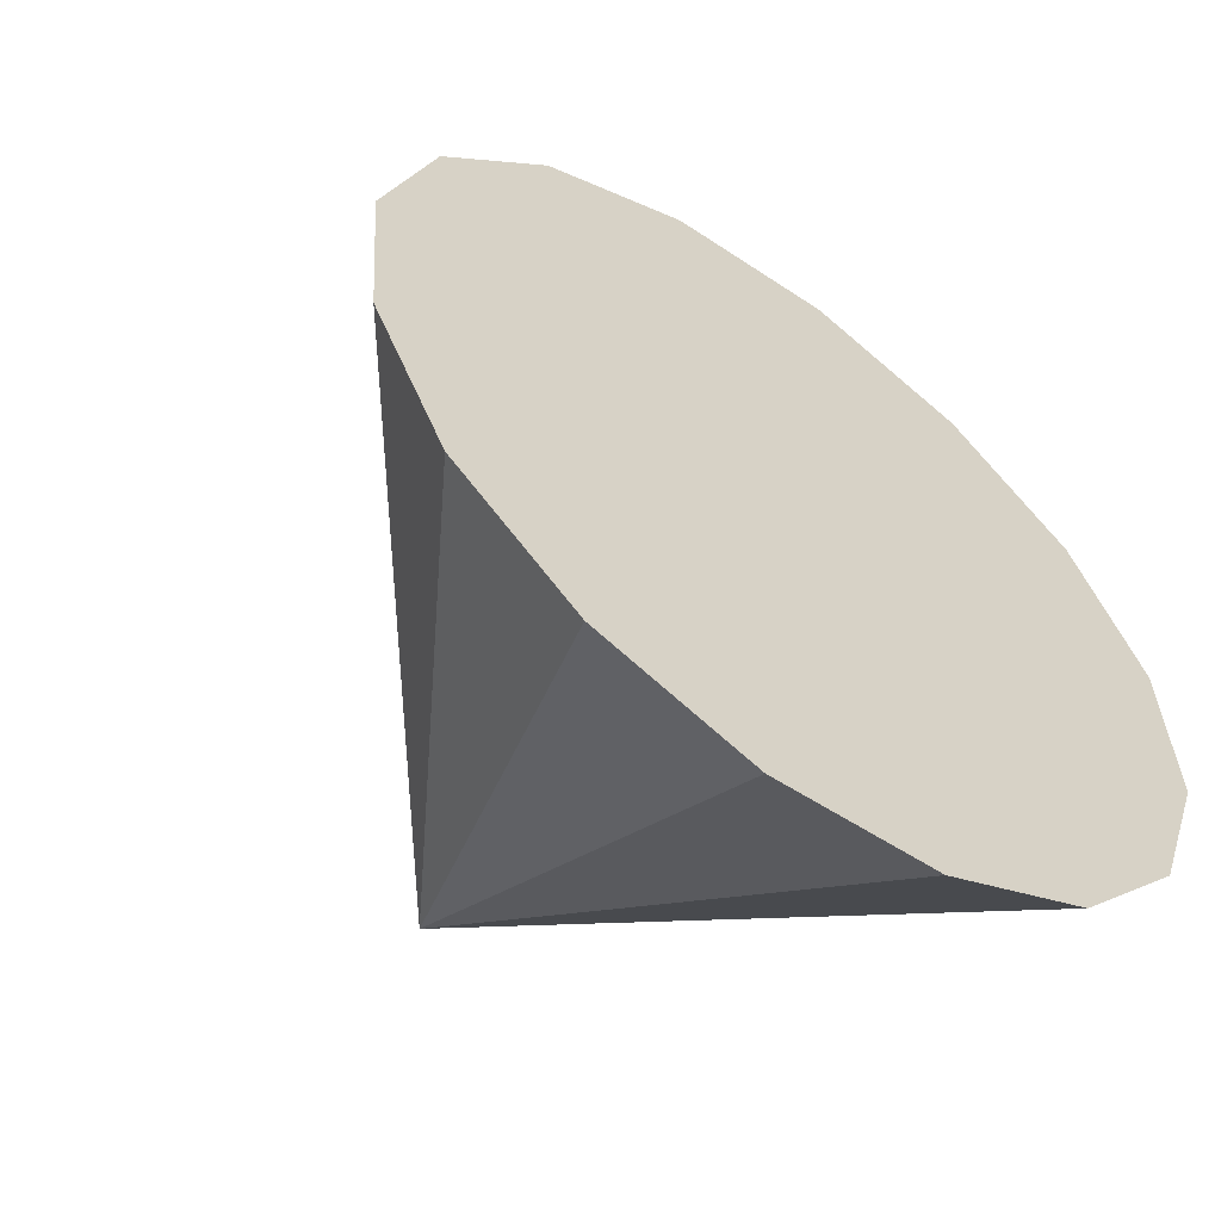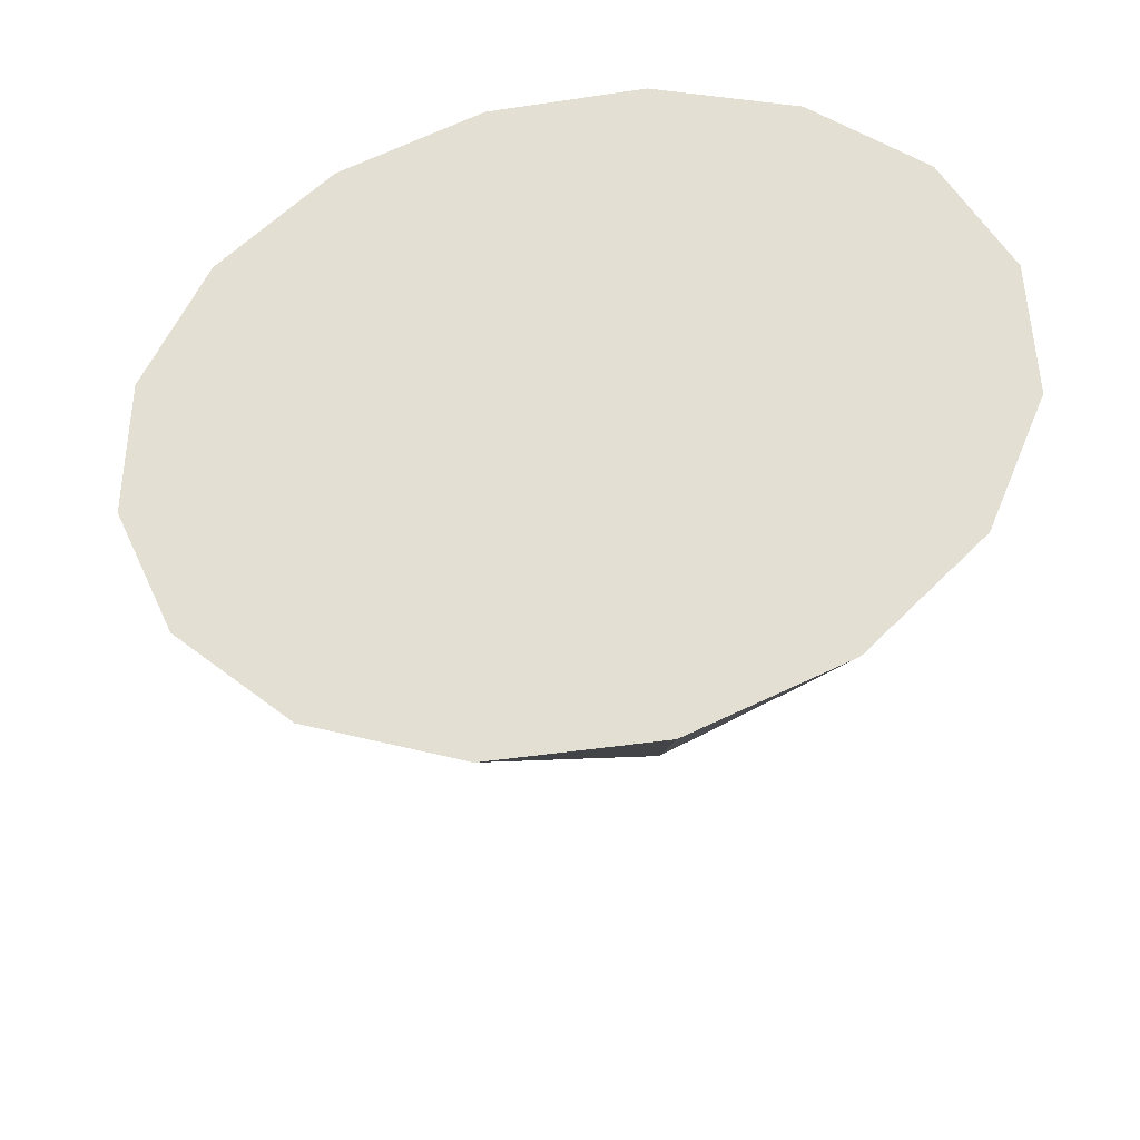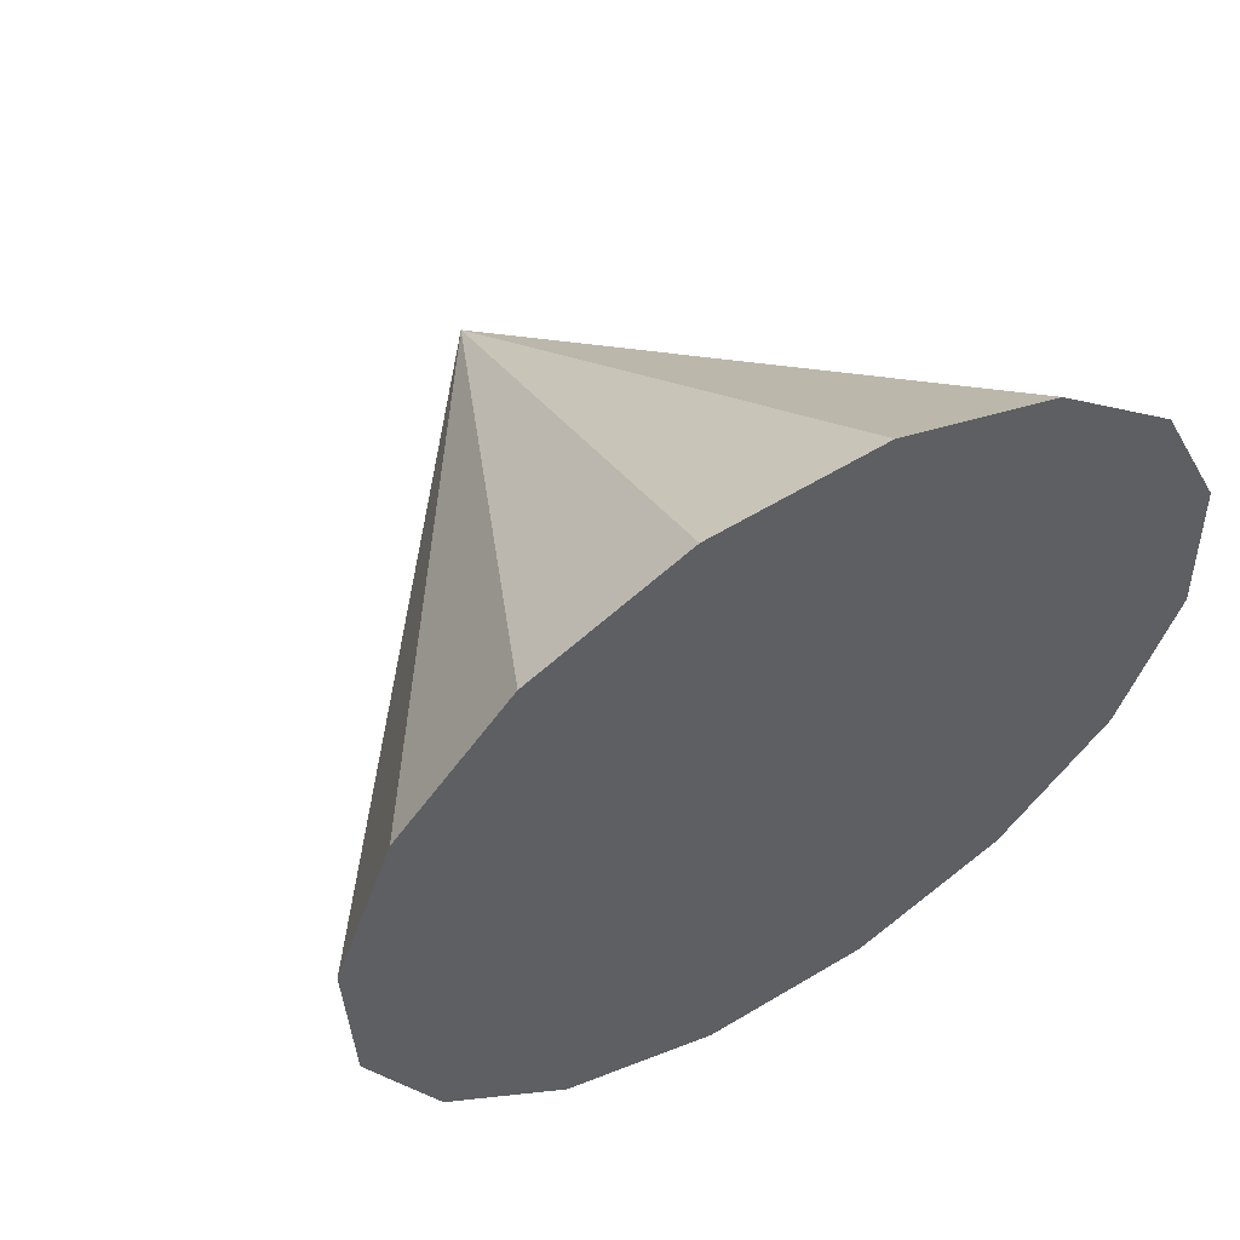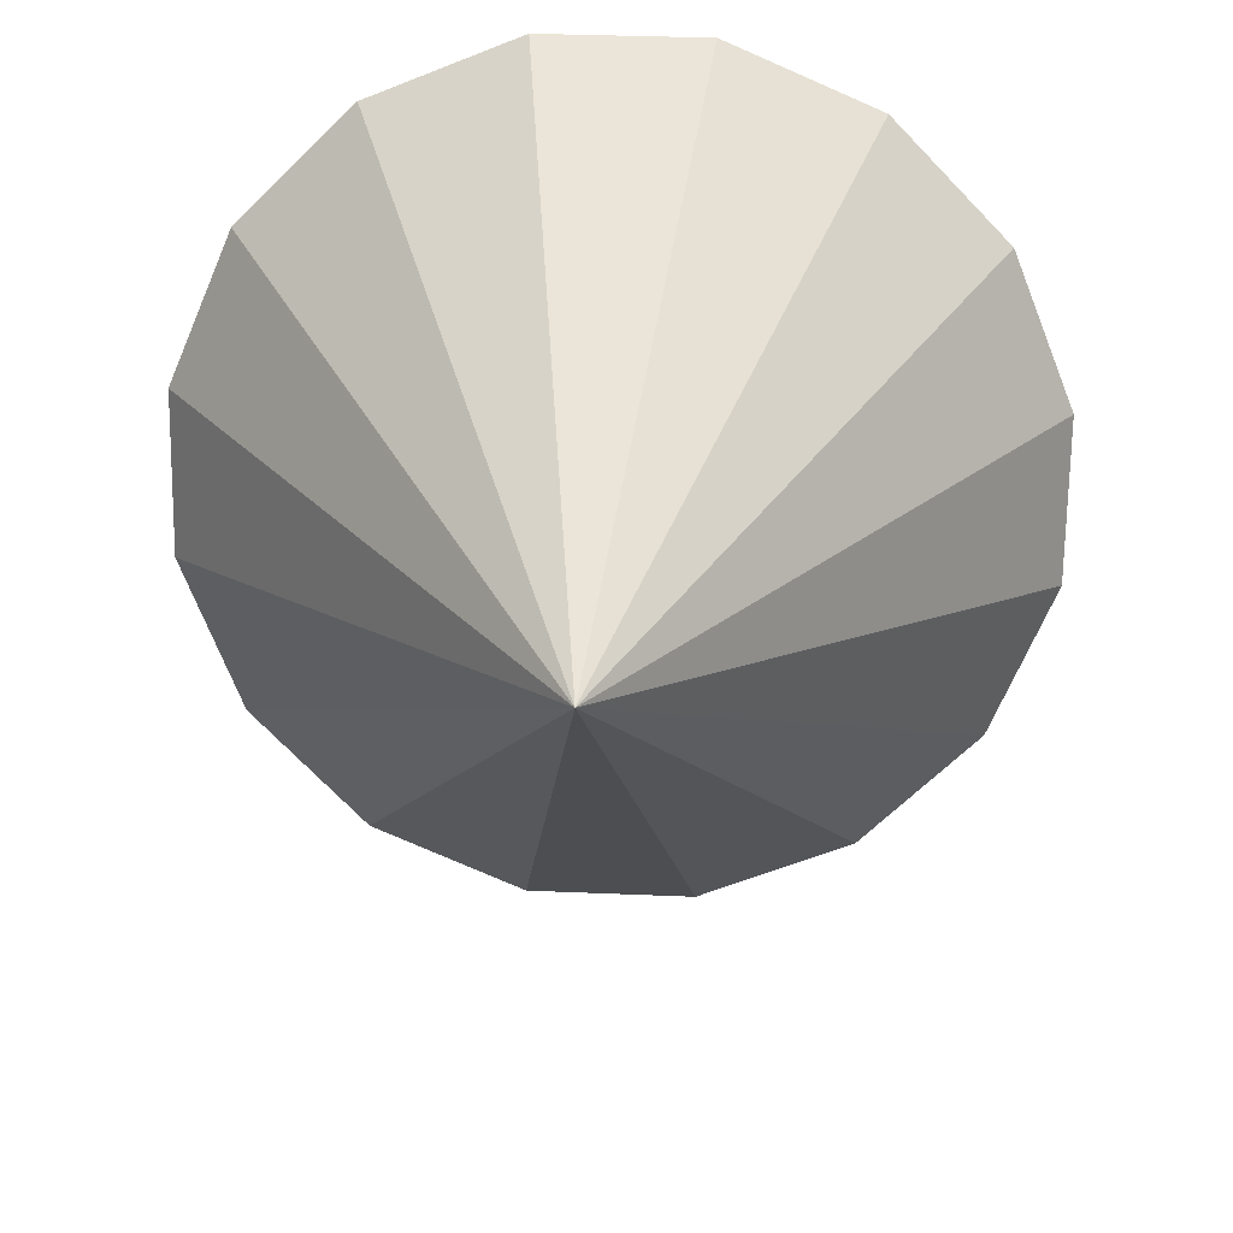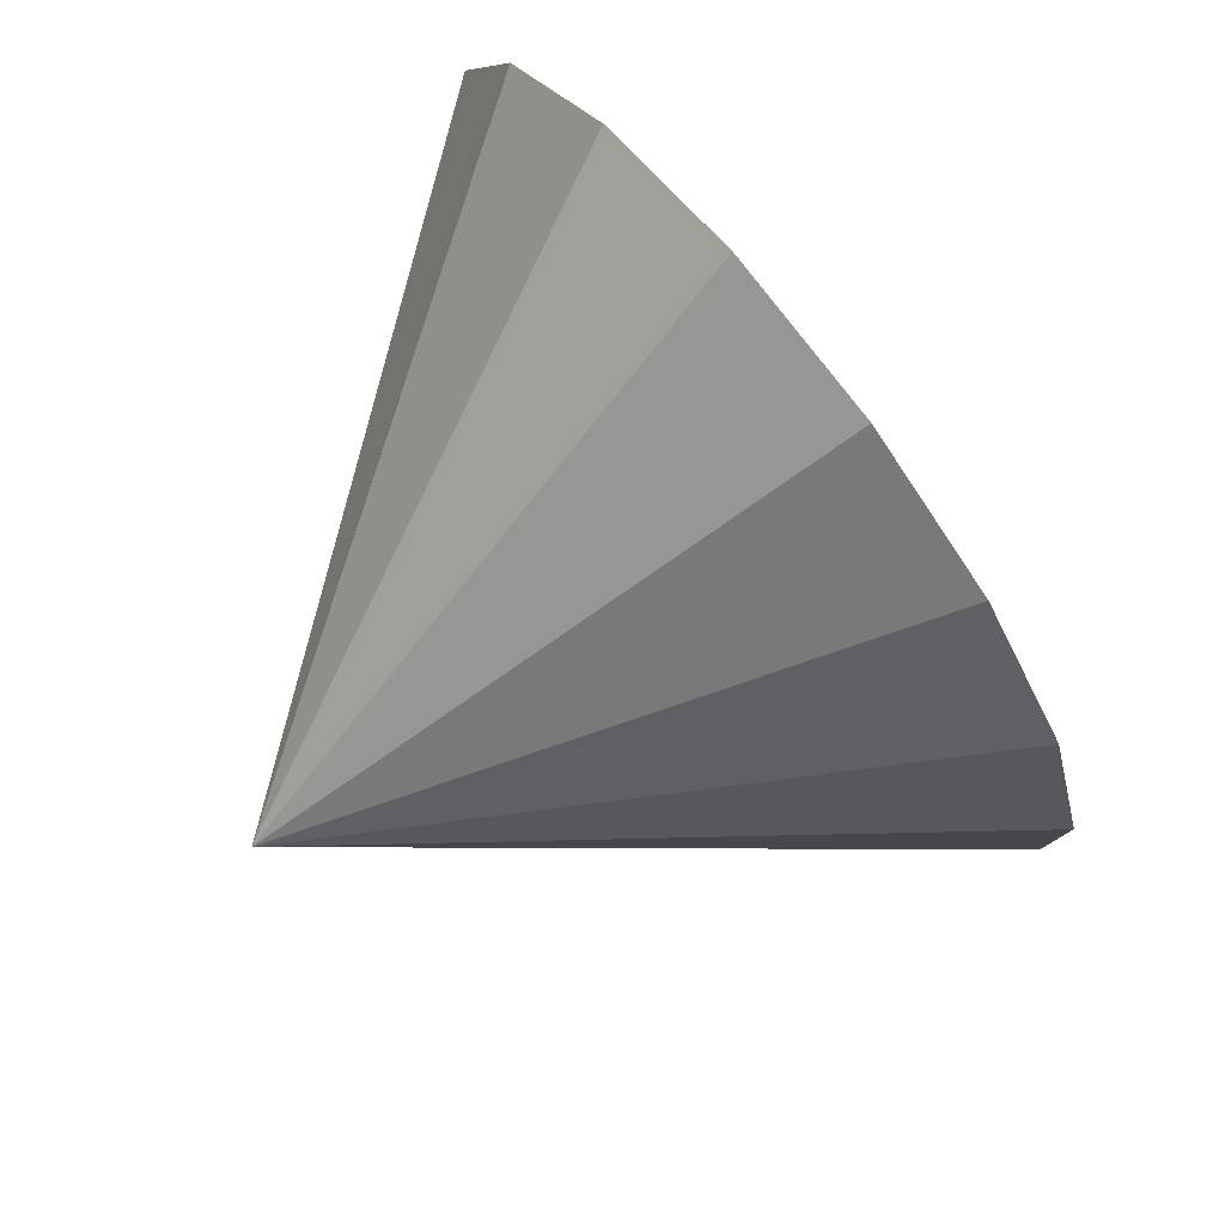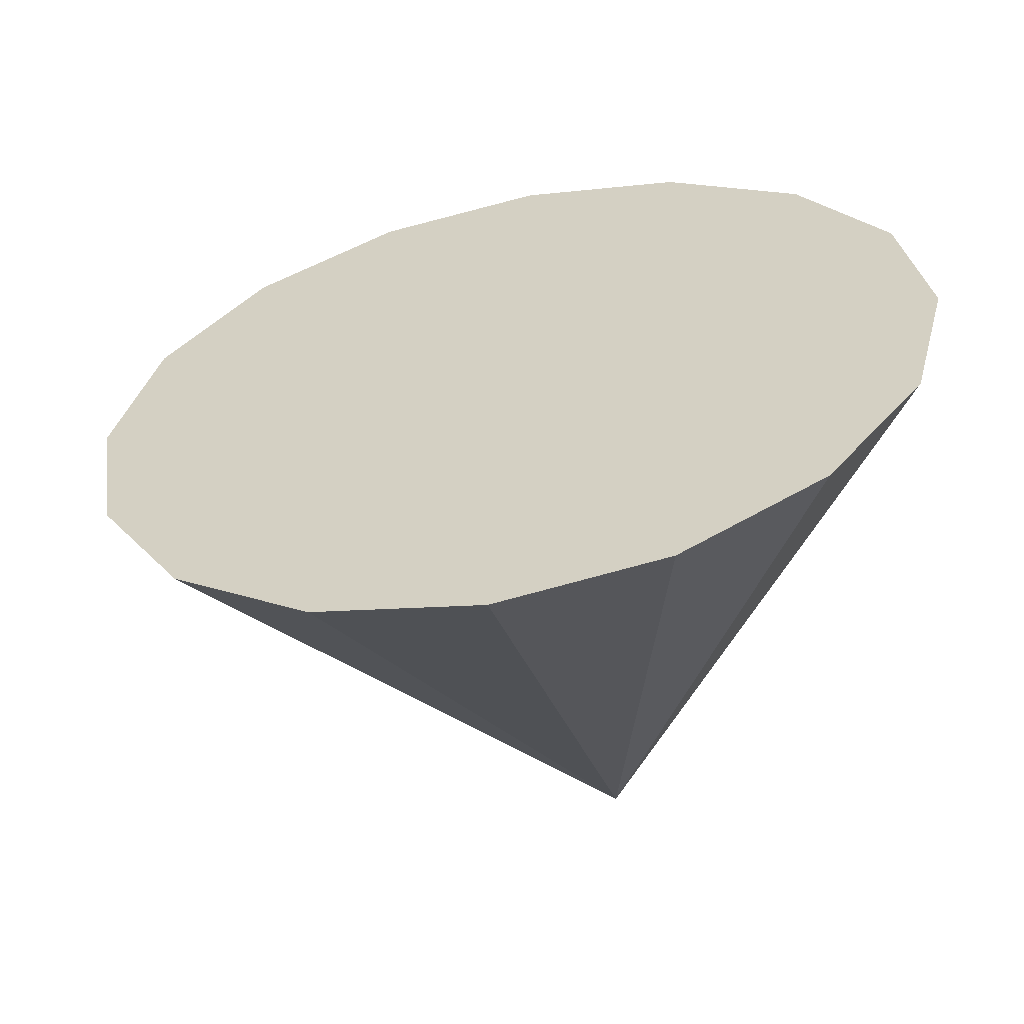
<metadata>
{"format":"obj","ext":"obj","renderer":"f3d","projection":"perspective","resolution":1024,"background":"white","views":[{"elev":-43.5,"azim":-51.0,"up":"+Y"},{"elev":33.4,"azim":-95.2,"up":"+Z"},{"elev":69.9,"azim":-45.9,"up":"+Y"},{"elev":-52.4,"azim":61.3,"up":"+Z"},{"elev":58.7,"azim":-140.4,"up":"+Y"},{"elev":43.8,"azim":6.8,"up":"+Z"}]}
</metadata>
<code>
o Cone.048_Cone.1888
v -1.272 -2.077 1.757
v -0.762 -2.346 1.937
v -0.1796 -2.394 2.091
v 0.3871 -2.211 2.193
v 0.8517 -1.826 2.23
v 1.143 -1.299 2.194
v 1.218 -0.7078 2.093
v 1.064 -0.1439 1.94
v 0.7048 0.3072 1.76
v 0.1952 0.5768 1.58
v -0.3873 0.6239 1.426
v -0.954 0.4414 1.324
v 0.1862 -1.272 -0.1466
v -1.419 0.05692 1.287
v -1.71 -0.4709 1.323
v -1.785 -1.062 1.424
v -1.631 -1.626 1.577
f 1 13 2
f 2 13 3
f 3 13 4
f 4 13 5
f 5 13 6
f 6 13 7
f 7 13 8
f 8 13 9
f 9 13 10
f 10 13 11
f 11 13 12
f 12 13 14
f 14 13 15
f 15 13 16
f 16 13 17
f 17 13 1
f 17 4 8
f 17 1 2
f 2 3 4
f 4 5 6
f 6 7 4
f 7 8 4
f 8 9 12
f 9 10 12
f 10 11 12
f 12 14 15
f 15 16 17
f 17 2 4
f 12 15 8
f 15 17 8

</code>
